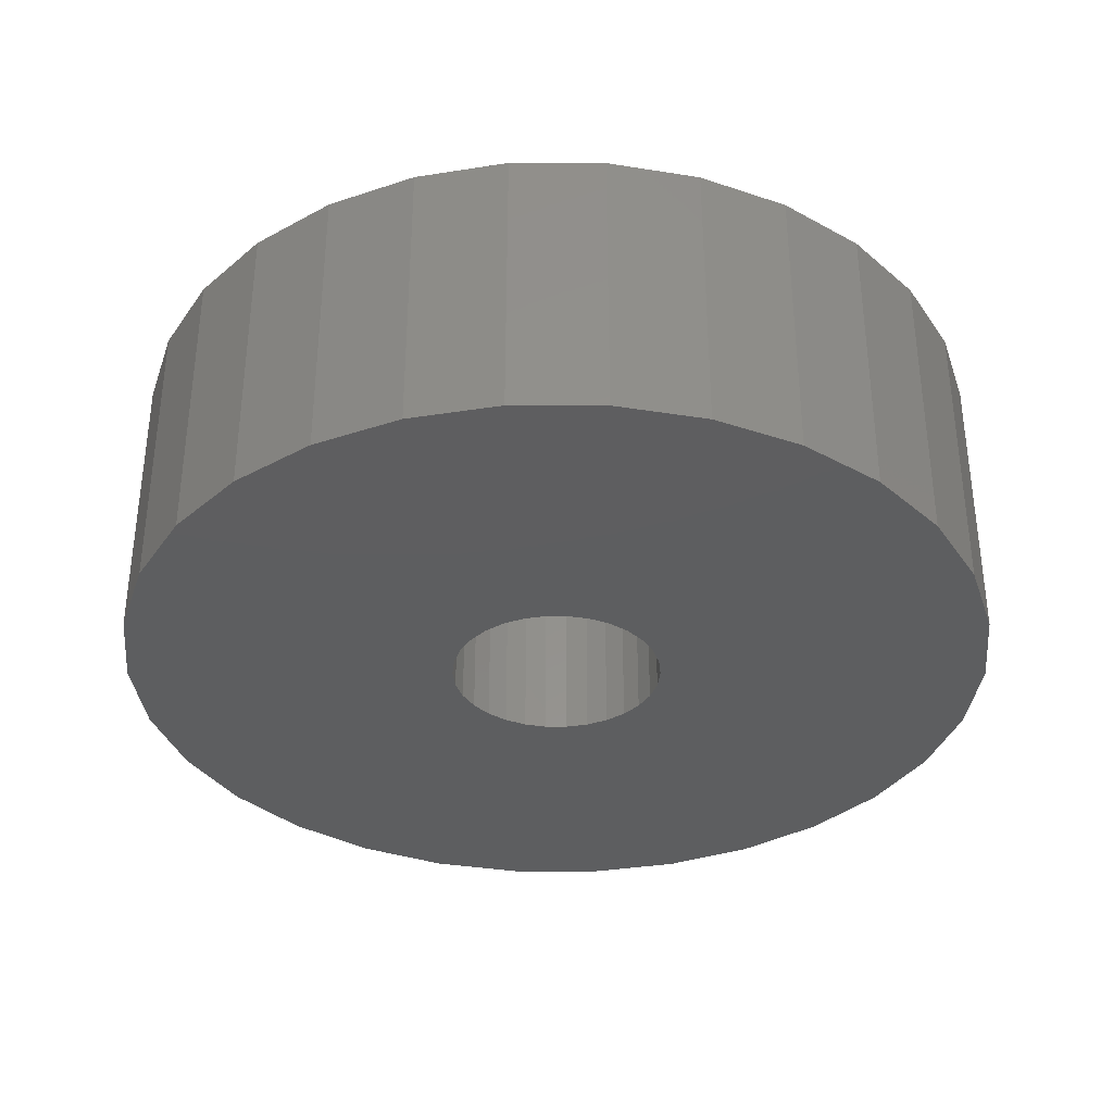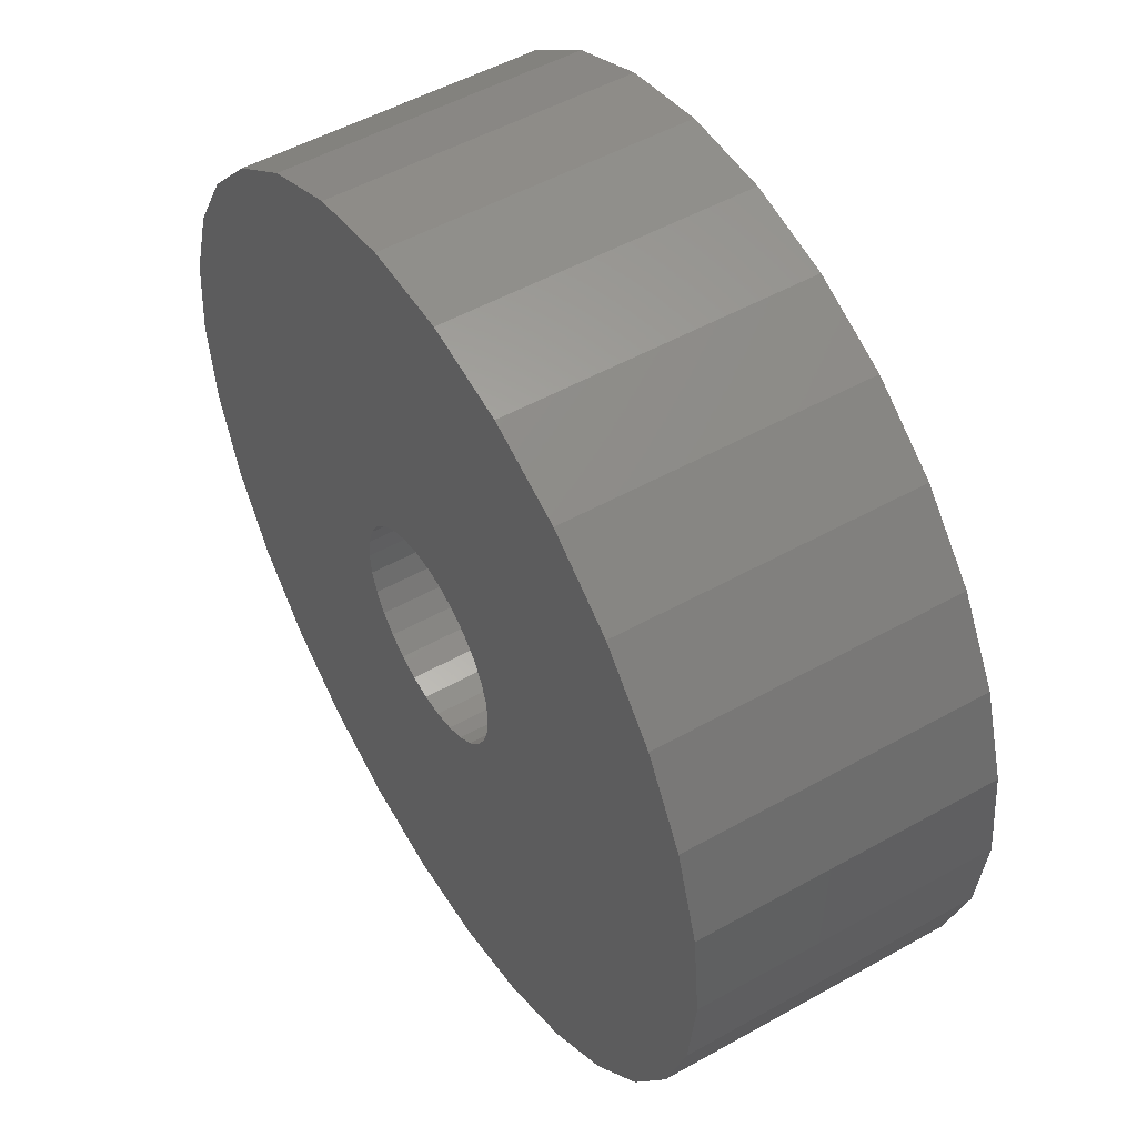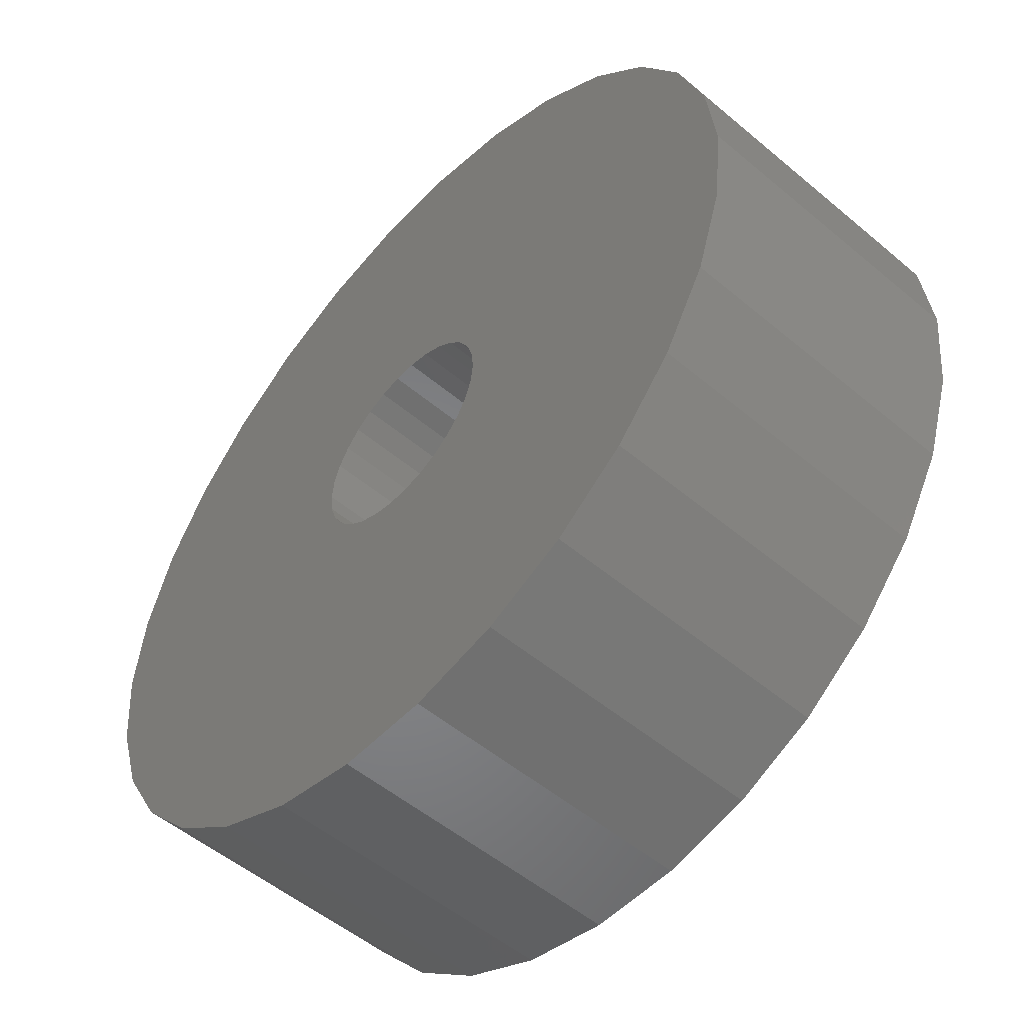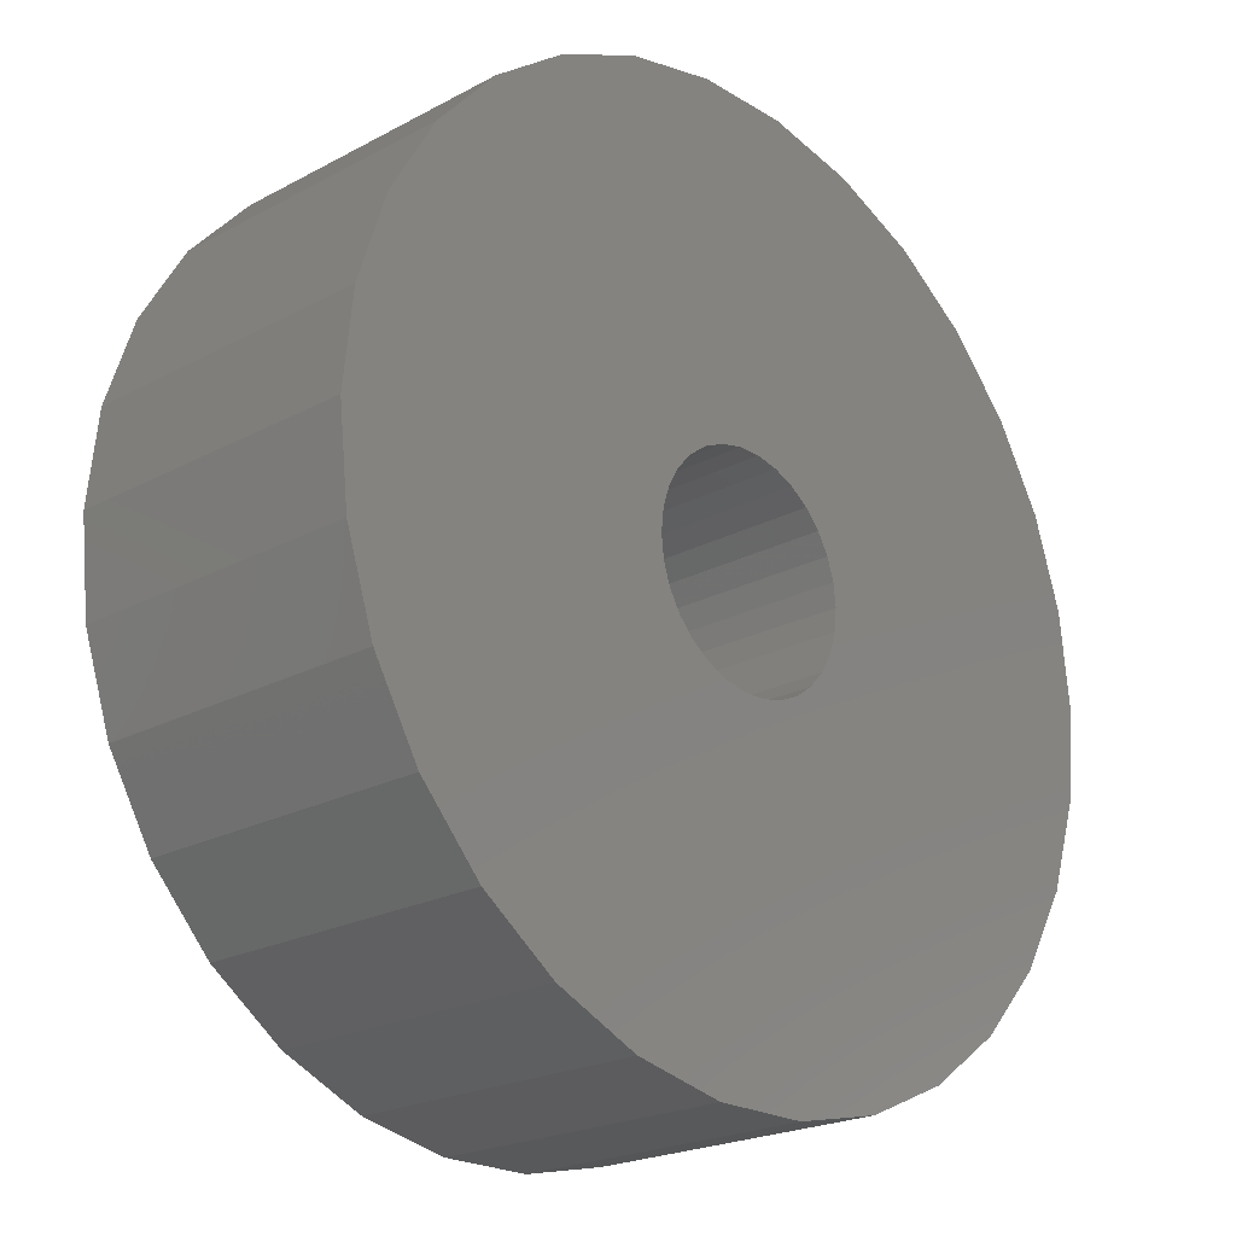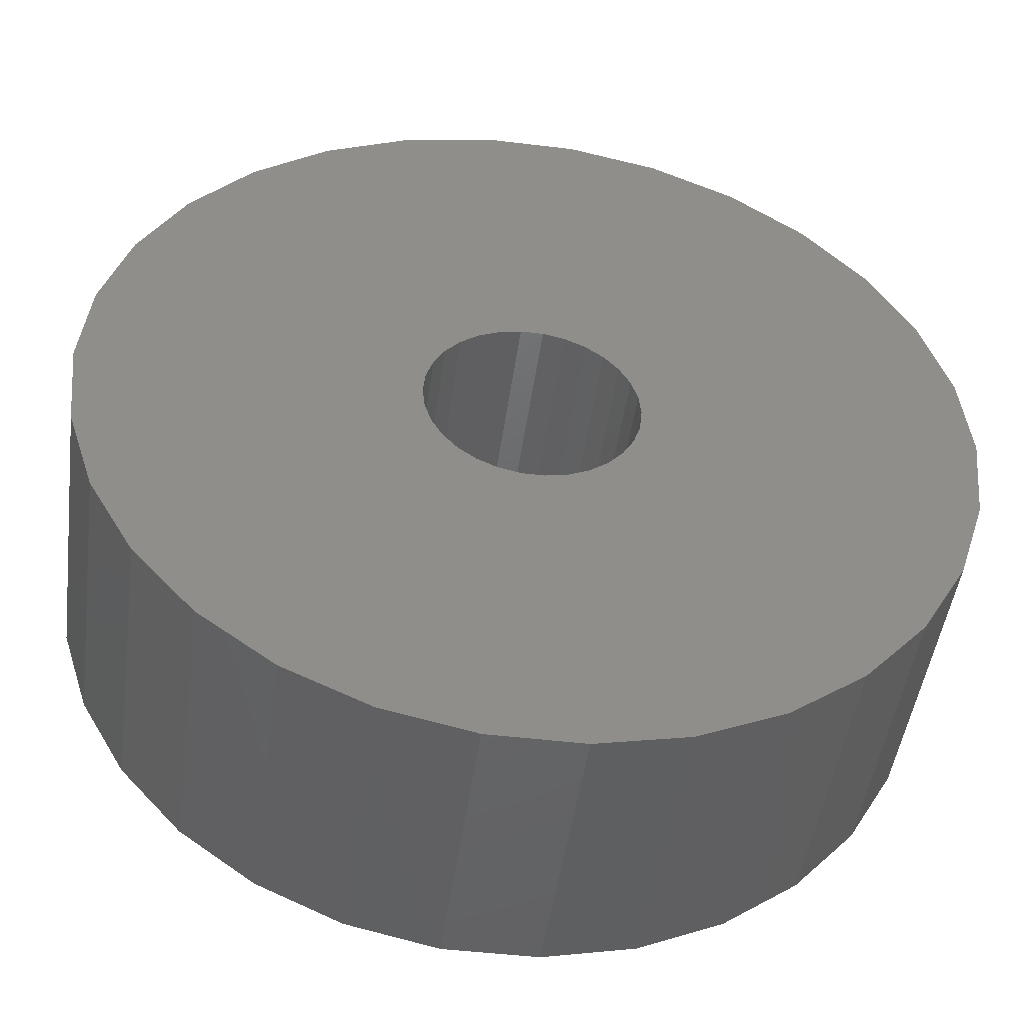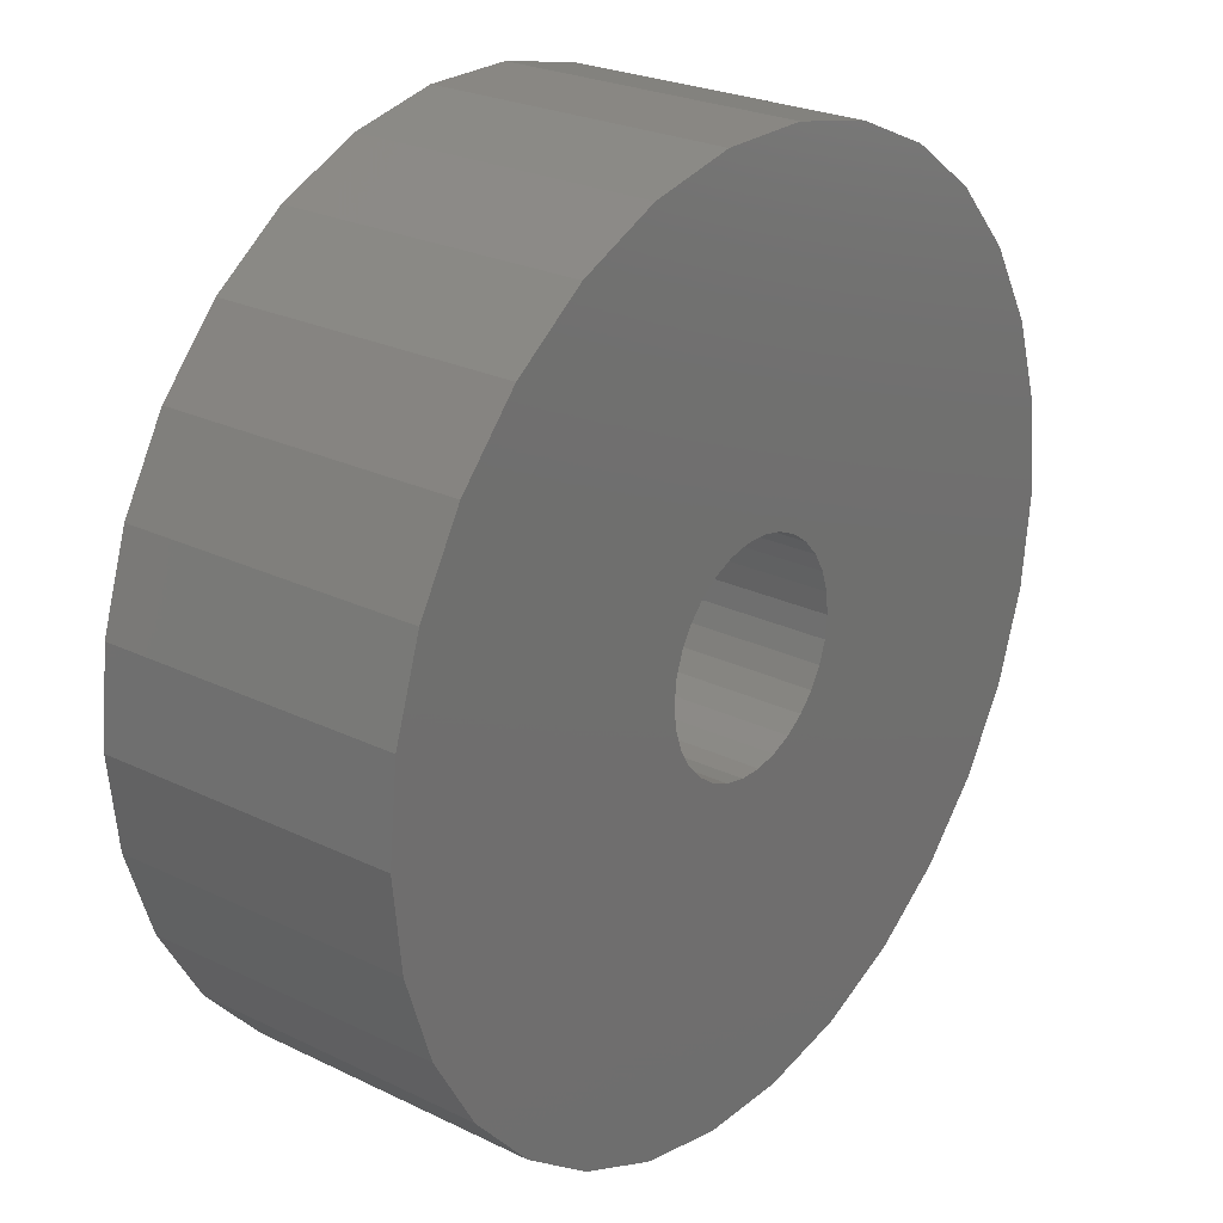
<metadata>
{"format":"stl","ext":"stl","renderer":"f3d","projection":"perspective","resolution":1024,"background":"white","views":[{"elev":-35.1,"azim":23.9,"up":"+Z"},{"elev":51.5,"azim":-121.3,"up":"+Y"},{"elev":-52.8,"azim":48.0,"up":"+Y"},{"elev":-21.9,"azim":-46.8,"up":"+Y"},{"elev":-47.4,"azim":-7.8,"up":"+Y"},{"elev":25.1,"azim":-51.9,"up":"+Y"}]}
</metadata>
<code>
# stl→obj: 120 verts, 240 faces
v -5.52 -6.131 0
v -6.674 -4.849 5.5
v -6.674 -4.849 0
v -5.52 -6.131 5.5
v 8.07 1.715 5.5
v 7.537 3.356 0
v 7.537 3.356 5.5
v 8.07 1.715 0
v 8.25 0 5.5
v 8.25 0 0
v 6.674 4.849 0
v 6.674 4.849 5.5
v 7.537 -3.356 5.5
v 8.07 -1.715 0
v 8.07 -1.715 5.5
v 7.537 -3.356 0
v 4.125 -7.145 0
v 5.52 -6.131 5.5
v 4.125 -7.145 5.5
v 5.52 -6.131 0
v 6.674 -4.849 0
v 6.674 -4.849 5.5
v -4.125 -7.145 0
v -2.549 -7.846 5.5
v -4.125 -7.145 5.5
v -2.549 -7.846 0
v 4.125 7.145 0
v 2.549 7.846 5.5
v 4.125 7.145 5.5
v 2.549 7.846 0
v 5.52 6.131 0
v 5.52 6.131 5.5
v -6.674 4.849 0
v -5.52 6.131 5.5
v -5.52 6.131 0
v -6.674 4.849 5.5
v 0.8624 8.205 0
v -0.8624 8.205 5.5
v 0.8624 8.205 5.5
v -0.8624 8.205 0
v 2.549 -7.846 0
v 2.549 -7.846 5.5
v 0.8624 -8.205 0
v 0.8624 -8.205 5.5
v -8.07 1.715 0
v -7.537 3.356 5.5
v -7.537 3.356 0
v -8.07 1.715 5.5
v 2 0 0
v 1.956 -0.4158 0
v 1.827 -0.8135 0
v 1.956 0.4158 0
v 1.618 -1.176 0
v 1.338 -1.486 0
v 1.827 0.8135 0
v 1 -1.732 0
v 1.618 1.176 0
v 0.618 -1.902 0
v 0.2091 -1.989 0
v -0.2091 -1.989 0
v -0.8624 -8.205 0
v -0.618 -1.902 0
v -1 -1.732 0
v -1.338 -1.486 0
v -1.618 -1.176 0
v 1.338 1.486 0
v 1 1.732 0
v 0.618 1.902 0
v 0.2091 1.989 0
v -0.2091 1.989 0
v -0.618 1.902 0
v -2.549 7.846 0
v -1 1.732 0
v -4.125 7.145 0
v -1.338 1.486 0
v -1.618 1.176 0
v -1.827 0.8135 0
v -1.956 0.4158 0
v -2 0 0
v -1.827 -0.8135 0
v -7.537 -3.356 0
v -1.956 -0.4158 0
v -8.07 -1.715 0
v -8.25 0 0
v -8.07 -1.715 5.5
v -7.537 -3.356 5.5
v -4.125 7.145 5.5
v -2.549 7.846 5.5
v 2 0 5.5
v 1.956 0.4158 5.5
v 1.827 0.8135 5.5
v 1.956 -0.4158 5.5
v 1.618 1.176 5.5
v 1.338 1.486 5.5
v 1.827 -0.8135 5.5
v 1 1.732 5.5
v 1.618 -1.176 5.5
v 0.618 1.902 5.5
v 0.2091 1.989 5.5
v -0.2091 1.989 5.5
v -0.618 1.902 5.5
v -1 1.732 5.5
v -1.338 1.486 5.5
v -1.618 1.176 5.5
v 1.338 -1.486 5.5
v 1 -1.732 5.5
v 0.618 -1.902 5.5
v 0.2091 -1.989 5.5
v -0.2091 -1.989 5.5
v -0.8624 -8.205 5.5
v -0.618 -1.902 5.5
v -1 -1.732 5.5
v -1.338 -1.486 5.5
v -1.618 -1.176 5.5
v -1.827 -0.8135 5.5
v -1.956 -0.4158 5.5
v -2 0 5.5
v -1.827 0.8135 5.5
v -1.956 0.4158 5.5
v -8.25 0 5.5
f 1 2 3
f 2 1 4
f 5 6 7
f 6 5 8
f 9 8 5
f 8 9 10
f 7 11 12
f 11 7 6
f 13 14 15
f 14 13 16
f 17 18 19
f 18 17 20
f 18 21 22
f 21 18 20
f 15 10 9
f 10 15 14
f 23 24 25
f 24 23 26
f 27 28 29
f 28 27 30
f 12 31 32
f 31 12 11
f 1 25 4
f 25 1 23
f 33 34 35
f 34 33 36
f 37 38 39
f 38 37 40
f 41 19 42
f 19 41 17
f 43 42 44
f 42 43 41
f 45 46 47
f 46 45 48
f 49 10 14
f 50 14 16
f 10 49 8
f 51 16 21
f 52 8 49
f 53 21 20
f 8 52 6
f 54 20 17
f 55 6 52
f 56 17 41
f 6 55 11
f 57 11 55
f 14 50 49
f 16 51 50
f 21 53 51
f 20 54 53
f 17 56 54
f 58 41 43
f 41 58 56
f 43 59 58
f 43 60 59
f 61 60 43
f 60 61 62
f 26 62 61
f 62 26 63
f 23 63 26
f 63 23 64
f 1 64 23
f 3 65 1
f 64 1 65
f 11 57 31
f 66 31 57
f 31 66 27
f 67 27 66
f 27 67 30
f 68 30 67
f 30 68 37
f 69 37 68
f 70 37 69
f 40 70 71
f 70 40 37
f 72 71 73
f 74 73 75
f 35 75 76
f 33 76 77
f 47 77 78
f 71 72 40
f 45 78 79
f 65 3 80
f 81 80 3
f 73 74 72
f 80 81 82
f 75 35 74
f 83 82 81
f 76 33 35
f 82 83 79
f 77 47 33
f 84 79 83
f 78 45 47
f 79 84 45
f 81 85 83
f 85 81 86
f 72 87 88
f 87 72 74
f 89 9 5
f 90 5 7
f 9 89 15
f 91 7 12
f 92 15 89
f 93 12 32
f 15 92 13
f 94 32 29
f 95 13 92
f 96 29 28
f 13 95 22
f 97 22 95
f 5 90 89
f 7 91 90
f 12 93 91
f 32 94 93
f 29 96 94
f 98 28 39
f 28 98 96
f 39 99 98
f 39 100 99
f 38 100 39
f 100 38 101
f 88 101 38
f 101 88 102
f 87 102 88
f 102 87 103
f 34 103 87
f 36 104 34
f 103 34 104
f 22 97 18
f 105 18 97
f 18 105 19
f 106 19 105
f 19 106 42
f 107 42 106
f 42 107 44
f 108 44 107
f 109 44 108
f 110 109 111
f 109 110 44
f 24 111 112
f 25 112 113
f 4 113 114
f 2 114 115
f 86 115 116
f 111 24 110
f 85 116 117
f 104 36 118
f 46 118 36
f 112 25 24
f 118 46 119
f 113 4 25
f 48 119 46
f 114 2 4
f 119 48 117
f 115 86 2
f 120 117 48
f 116 85 86
f 117 120 85
f 26 110 24
f 110 26 61
f 30 39 28
f 39 30 37
f 83 120 84
f 120 83 85
f 3 86 81
f 86 3 2
f 47 36 33
f 36 47 46
f 22 16 13
f 16 22 21
f 31 29 32
f 29 31 27
f 74 34 87
f 34 74 35
f 40 88 38
f 88 40 72
f 61 44 110
f 44 61 43
f 84 48 45
f 48 84 120
f 62 112 111
f 112 62 63
f 52 91 55
f 91 52 90
f 49 90 52
f 90 49 89
f 55 93 57
f 93 55 91
f 113 65 114
f 65 113 64
f 50 89 49
f 89 50 92
f 53 95 51
f 95 53 97
f 68 96 98
f 96 68 67
f 115 82 116
f 82 115 80
f 75 102 103
f 102 75 73
f 67 94 96
f 94 67 66
f 117 78 119
f 78 117 79
f 58 108 107
f 108 58 59
f 116 79 117
f 79 116 82
f 54 97 53
f 97 54 105
f 59 109 108
f 109 59 60
f 119 77 118
f 77 119 78
f 71 100 101
f 100 71 70
f 69 98 99
f 98 69 68
f 73 101 102
f 101 73 71
f 56 107 106
f 107 56 58
f 51 92 50
f 92 51 95
f 104 75 103
f 75 104 76
f 60 111 109
f 111 60 62
f 114 80 115
f 80 114 65
f 57 94 66
f 94 57 93
f 118 76 104
f 76 118 77
f 54 106 105
f 106 54 56
f 70 99 100
f 99 70 69
f 63 113 112
f 113 63 64

</code>
